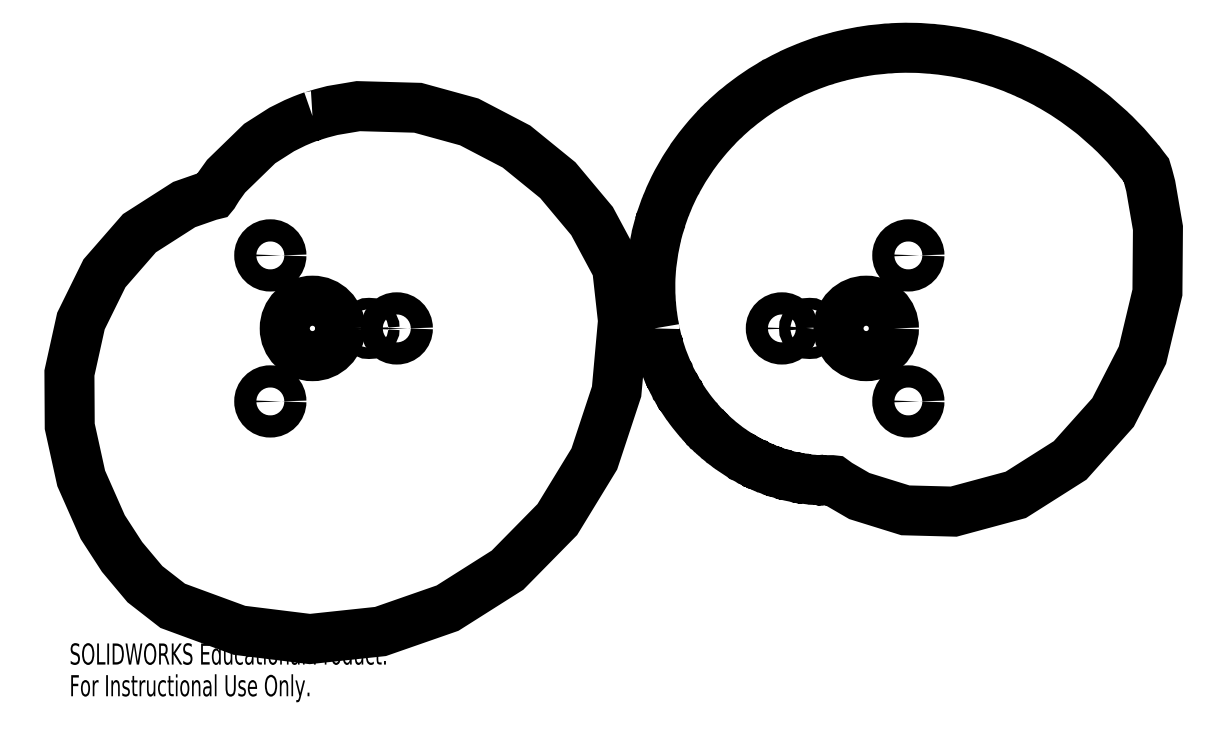
<metadata>
{"format":"dxf","ext":"dxf","renderer":"ezdxf+matplotlib","layout":"modelspace","background":"white","min_lineweight":24,"dpi":150}
</metadata>
<code>
0
SECTION
2
ENTITIES
0
CIRCLE
8
0
10
0
20
0
30
0
40
0.25
0
CIRCLE
8
0
10
0.76
20
0
30
0
40
0.1
0
CIRCLE
8
0
10
-0.38
20
0.6582
30
0
40
0.1
0
CIRCLE
8
0
10
-0.38
20
-0.6582
30
0
40
0.1
0
CIRCLE
8
0
10
0.51
20
0
30
0
40
0.05
0
CIRCLE
8
0
10
5.372
20
-0.6582
30
0
40
0.1
0
CIRCLE
8
0
10
5.372
20
0.6582
30
0
40
0.1
0
CIRCLE
8
0
10
4.232
20
0
30
0
40
0.1
0
CIRCLE
8
0
10
4.482
20
0
30
0
40
0.05
0
CIRCLE
8
0
10
4.992
20
0
30
0
40
0.25
0
LWPOLYLINE
8
0
90
       49
70
   128
43
0
10
0
20
1.915
10
-0.008797
20
1.912
10
-0.01571
20
1.909
10
-0.02801
20
1.905
10
-0.0499
20
1.897
10
-0.08874
20
1.882
10
-0.1572
20
1.853
10
-0.2761
20
1.794
10
-0.4759
20
1.667
10
-0.7786
20
1.372
10
-0.8486
20
1.275
10
-0.8805
20
1.224
10
-0.8881
20
1.211
10
-0.8928
20
1.205
10
-0.9001
20
1.203
10
-0.9293
20
1.196
10
-1.156
20
1.117
10
-1.56
20
0.8584
10
-1.875
20
0.4968
10
-2.087
20
0.06633
10
-2.191
20
-0.4024
10
-2.188
20
-0.8826
10
-2.085
20
-1.352
10
-1.891
20
-1.791
10
-1.716
20
-2.06
10
-1.51
20
-2.306
10
-1.26
20
-2.501
10
-0.6589
20
-2.721
10
-0.02364
20
-2.8
10
0.6129
20
-2.732
10
1.217
20
-2.522
10
1.758
20
-2.179
10
2.207
20
-1.723
10
2.541
20
-1.177
10
2.742
20
-0.5688
10
2.799
20
0.0687
10
2.746
20
0.5463
10
2.52
20
0.9681
10
2.212
20
1.336
10
1.839
20
1.639
10
1.413
20
1.862
10
0.9501
20
1.989
10
0.413
20
2.004
10
0.1793
20
1.964
10
0.07841
20
1.938
10
0.03452
20
1.925
10
0.01531
20
1.918
10
0.006912
20
1.915
10
0
20
1.915
0
LWPOLYLINE
8
0
90
      670
70
   128
43
0
10
3.082
20
0
10
3.08
20
0.01169
10
3.077
20
0.02064
10
3.075
20
0.02984
10
3.075
20
0.03717
10
3.071
20
0.05345
10
3.071
20
0.0608
10
3.069
20
0.06639
10
3.068
20
0.07565
10
3.067
20
0.08282
10
3.066
20
0.09586
10
3.064
20
0.1089
10
3.062
20
0.1189
10
3.058
20
0.1485
10
3.056
20
0.1717
10
3.055
20
0.1847
10
3.054
20
0.195
10
3.053
20
0.2052
10
3.051
20
0.2132
10
3.051
20
0.2251
10
3.05
20
0.2344
10
3.048
20
0.251
10
3.049
20
0.2603
10
3.049
20
0.2677
10
3.048
20
0.2807
10
3.047
20
0.2974
10
3.046
20
0.3104
10
3.046
20
0.3338
10
3.045
20
0.3505
10
3.046
20
0.3578
10
3.045
20
0.3636
10
3.046
20
0.3709
10
3.046
20
0.3766
10
3.045
20
0.387
10
3.045
20
0.4
10
3.046
20
0.4103
10
3.046
20
0.4287
10
3.047
20
0.4499
10
3.048
20
0.4592
10
3.048
20
0.4665
10
3.048
20
0.4759
10
3.049
20
0.4831
10
3.05
20
0.4962
10
3.05
20
0.5055
10
3.05
20
0.5129
10
3.051
20
0.526
10
3.052
20
0.539
10
3.054
20
0.5492
10
3.055
20
0.5659
10
3.056
20
0.5789
10
3.057
20
0.592
10
3.059
20
0.6021
10
3.061
20
0.6151
10
3.062
20
0.6253
10
3.064
20
0.6436
10
3.068
20
0.6645
10
3.07
20
0.681
10
3.072
20
0.6976
10
3.075
20
0.7103
10
3.078
20
0.7267
10
3.081
20
0.7396
10
3.083
20
0.7525
10
3.086
20
0.7624
10
3.088
20
0.7789
10
3.091
20
0.7917
10
3.094
20
0.8045
10
3.096
20
0.8145
10
3.1
20
0.8272
10
3.101
20
0.8375
10
3.103
20
0.8475
10
3.106
20
0.8552
10
3.112
20
0.8782
10
3.115
20
0.8883
10
3.116
20
0.8963
10
3.119
20
0.9063
10
3.121
20
0.9143
10
3.126
20
0.9282
10
3.129
20
0.9382
10
3.13
20
0.9464
10
3.134
20
0.9541
10
3.135
20
0.9605
10
3.138
20
0.968
10
3.139
20
0.9746
10
3.143
20
0.9855
10
3.146
20
0.9953
10
3.15
20
1.003
10
3.154
20
1.017
10
3.159
20
1.031
10
3.163
20
1.042
10
3.167
20
1.056
10
3.172
20
1.066
10
3.176
20
1.077
10
3.178
20
1.086
10
3.186
20
1.103
10
3.19
20
1.117
10
3.196
20
1.13
10
3.201
20
1.141
10
3.206
20
1.155
10
3.211
20
1.165
10
3.218
20
1.184
10
3.238
20
1.227
10
3.246
20
1.246
10
3.251
20
1.254
10
3.253
20
1.26
10
3.259
20
1.272
10
3.264
20
1.281
10
3.269
20
1.291
10
3.274
20
1.298
10
3.281
20
1.315
10
3.286
20
1.321
10
3.288
20
1.328
10
3.294
20
1.337
10
3.298
20
1.343
10
3.305
20
1.357
10
3.312
20
1.369
10
3.317
20
1.38
10
3.334
20
1.409
10
3.348
20
1.431
10
3.355
20
1.444
10
3.362
20
1.453
10
3.368
20
1.463
10
3.373
20
1.47
10
3.383
20
1.486
10
3.391
20
1.498
10
3.399
20
1.511
10
3.405
20
1.52
10
3.414
20
1.532
10
3.42
20
1.543
10
3.432
20
1.559
10
3.447
20
1.58
10
3.459
20
1.598
10
3.472
20
1.613
10
3.482
20
1.627
10
3.49
20
1.637
10
3.496
20
1.645
10
3.503
20
1.653
10
3.508
20
1.66
10
3.519
20
1.675
10
3.529
20
1.686
10
3.541
20
1.7
10
3.551
20
1.711
10
3.567
20
1.731
10
3.58
20
1.745
10
3.589
20
1.756
10
3.607
20
1.776
10
3.617
20
1.787
10
3.625
20
1.795
10
3.633
20
1.803
10
3.639
20
1.81
10
3.652
20
1.824
10
3.662
20
1.835
10
3.672
20
1.845
10
3.681
20
1.853
10
3.691
20
1.864
10
3.7
20
1.871
10
3.715
20
1.885
10
3.725
20
1.896
10
3.733
20
1.904
10
3.749
20
1.917
10
3.757
20
1.925
10
3.764
20
1.931
10
3.771
20
1.937
10
3.776
20
1.942
10
3.794
20
1.957
10
3.808
20
1.97
10
3.823
20
1.982
10
3.835
20
1.991
10
3.849
20
2.003
10
3.86
20
2.012
10
3.872
20
2.021
10
3.881
20
2.028
10
3.896
20
2.04
10
3.907
20
2.049
10
3.919
20
2.058
10
3.929
20
2.064
10
3.95
20
2.08
10
3.966
20
2.092
10
4.015
20
2.126
10
4.037
20
2.14
10
4.047
20
2.147
10
4.054
20
2.152
10
4.067
20
2.16
10
4.077
20
2.166
10
4.087
20
2.171
10
4.094
20
2.176
10
4.112
20
2.187
10
4.126
20
2.195
10
4.137
20
2.203
10
4.146
20
2.208
10
4.156
20
2.213
10
4.163
20
2.216
10
4.172
20
2.223
10
4.179
20
2.226
10
4.192
20
2.233
10
4.221
20
2.249
10
4.245
20
2.261
10
4.275
20
2.276
10
4.288
20
2.283
10
4.298
20
2.288
10
4.312
20
2.294
10
4.322
20
2.3
10
4.332
20
2.305
10
4.341
20
2.308
10
4.371
20
2.322
10
4.395
20
2.332
10
4.409
20
2.338
10
4.42
20
2.342
10
4.43
20
2.348
10
4.439
20
2.35
10
4.452
20
2.356
10
4.463
20
2.359
10
4.482
20
2.368
10
4.501
20
2.375
10
4.516
20
2.381
10
4.529
20
2.385
10
4.539
20
2.388
10
4.557
20
2.395
10
4.574
20
2.401
10
4.588
20
2.406
10
4.606
20
2.411
10
4.62
20
2.415
10
4.634
20
2.421
10
4.645
20
2.424
10
4.663
20
2.428
10
4.677
20
2.434
10
4.692
20
2.437
10
4.703
20
2.44
10
4.717
20
2.444
10
4.728
20
2.447
10
4.739
20
2.45
10
4.748
20
2.453
10
4.758
20
2.455
10
4.766
20
2.457
10
4.781
20
2.461
10
4.806
20
2.466
10
4.832
20
2.473
10
4.843
20
2.475
10
4.852
20
2.476
10
4.898
20
2.486
10
4.918
20
2.49
10
4.934
20
2.493
10
4.947
20
2.495
10
4.958
20
2.496
10
4.976
20
2.499
10
5.009
20
2.505
10
5.02
20
2.505
10
5.028
20
2.507
10
5.043
20
2.51
10
5.069
20
2.512
10
5.102
20
2.516
10
5.128
20
2.518
10
5.154
20
2.521
10
5.175
20
2.523
10
5.194
20
2.523
10
5.208
20
2.524
10
5.223
20
2.526
10
5.235
20
2.527
10
5.249
20
2.527
10
5.261
20
2.527
10
5.272
20
2.528
10
5.282
20
2.529
10
5.296
20
2.529
10
5.308
20
2.529
10
5.328
20
2.53
10
5.349
20
2.53
10
5.365
20
2.53
10
5.408
20
2.53
10
5.442
20
2.529
10
5.475
20
2.528
10
5.501
20
2.526
10
5.52
20
2.525
10
5.535
20
2.524
10
5.549
20
2.523
10
5.561
20
2.521
10
5.587
20
2.52
10
5.608
20
2.517
10
5.667
20
2.512
10
5.693
20
2.508
10
5.714
20
2.505
10
5.74
20
2.501
10
5.76
20
2.499
10
5.781
20
2.496
10
5.797
20
2.493
10
5.823
20
2.488
10
5.844
20
2.484
10
5.864
20
2.481
10
5.881
20
2.478
10
5.917
20
2.469
10
5.933
20
2.466
10
5.946
20
2.463
10
5.967
20
2.459
10
5.982
20
2.455
10
6.011
20
2.447
10
6.039
20
2.439
10
6.062
20
2.434
10
6.082
20
2.427
10
6.098
20
2.422
10
6.126
20
2.414
10
6.176
20
2.398
10
6.192
20
2.394
10
6.204
20
2.389
10
6.226
20
2.381
10
6.248
20
2.373
10
6.265
20
2.367
10
6.285
20
2.36
10
6.3
20
2.354
10
6.316
20
2.349
10
6.327
20
2.343
10
6.355
20
2.332
10
6.376
20
2.323
10
6.403
20
2.311
10
6.425
20
2.303
10
6.445
20
2.292
10
6.462
20
2.285
10
6.489
20
2.273
10
6.51
20
2.262
10
6.531
20
2.252
10
6.547
20
2.244
10
6.584
20
2.226
10
6.613
20
2.211
10
6.636
20
2.197
10
6.654
20
2.187
10
6.673
20
2.177
10
6.687
20
2.168
10
6.719
20
2.149
10
6.744
20
2.134
10
6.776
20
2.115
10
6.79
20
2.105
10
6.801
20
2.098
10
6.825
20
2.082
10
6.845
20
2.069
10
6.862
20
2.057
10
6.876
20
2.048
10
6.889
20
2.038
10
6.9
20
2.03
10
6.913
20
2.021
10
6.923
20
2.013
10
6.942
20
1.999
10
6.955
20
1.989
10
6.966
20
1.981
10
6.984
20
1.968
10
7.003
20
1.954
10
7.017
20
1.943
10
7.047
20
1.919
10
7.069
20
1.9
10
7.109
20
1.866
10
7.148
20
1.831
10
7.166
20
1.815
10
7.179
20
1.803
10
7.191
20
1.792
10
7.2
20
1.782
10
7.217
20
1.767
10
7.234
20
1.751
10
7.247
20
1.737
10
7.263
20
1.721
10
7.276
20
1.708
10
7.288
20
1.695
10
7.298
20
1.684
10
7.317
20
1.665
10
7.332
20
1.65
10
7.356
20
1.622
10
7.401
20
1.572
10
7.415
20
1.556
10
7.425
20
1.543
10
7.436
20
1.53
10
7.443
20
1.52
10
7.454
20
1.507
10
7.463
20
1.498
10
7.476
20
1.479
10
7.489
20
1.462
10
7.5
20
1.449
10
7.517
20
1.426
10
7.526
20
1.397
10
7.533
20
1.375
10
7.557
20
1.283
10
7.622
20
0.9052
10
7.617
20
0.3243
10
7.482
20
-0.2407
10
7.217
20
-0.7573
10
6.83
20
-1.19
10
6.34
20
-1.5
10
5.78
20
-1.651
10
5.345
20
-1.64
10
4.93
20
-1.511
10
4.741
20
-1.401
10
4.716
20
-1.384
10
4.697
20
-1.369
10
4.691
20
-1.368
10
4.684
20
-1.368
10
4.677
20
-1.368
10
4.671
20
-1.369
10
4.664
20
-1.369
10
4.657
20
-1.368
10
4.651
20
-1.368
10
4.644
20
-1.37
10
4.637
20
-1.369
10
4.631
20
-1.369
10
4.623
20
-1.37
10
4.617
20
-1.369
10
4.611
20
-1.369
10
4.604
20
-1.369
10
4.597
20
-1.37
10
4.591
20
-1.369
10
4.584
20
-1.368
10
4.58
20
-1.369
10
4.577
20
-1.368
10
4.57
20
-1.369
10
4.564
20
-1.368
10
4.557
20
-1.367
10
4.551
20
-1.367
10
4.543
20
-1.367
10
4.537
20
-1.366
10
4.531
20
-1.366
10
4.524
20
-1.366
10
4.517
20
-1.365
10
4.514
20
-1.365
10
4.511
20
-1.364
10
4.504
20
-1.364
10
4.497
20
-1.363
10
4.491
20
-1.362
10
4.484
20
-1.362
10
4.478
20
-1.361
10
4.471
20
-1.36
10
4.464
20
-1.36
10
4.458
20
-1.359
10
4.451
20
-1.358
10
4.444
20
-1.357
10
4.438
20
-1.357
10
4.431
20
-1.356
10
4.427
20
-1.354
10
4.424
20
-1.354
10
4.418
20
-1.354
10
4.411
20
-1.353
10
4.405
20
-1.352
10
4.397
20
-1.35
10
4.391
20
-1.35
10
4.385
20
-1.348
10
4.378
20
-1.347
10
4.371
20
-1.345
10
4.365
20
-1.345
10
4.359
20
-1.343
10
4.352
20
-1.341
10
4.346
20
-1.34
10
4.339
20
-1.34
10
4.333
20
-1.338
10
4.326
20
-1.336
10
4.319
20
-1.335
10
4.313
20
-1.334
10
4.306
20
-1.332
10
4.3
20
-1.331
10
4.293
20
-1.329
10
4.287
20
-1.328
10
4.28
20
-1.326
10
4.274
20
-1.324
10
4.267
20
-1.322
10
4.261
20
-1.321
10
4.255
20
-1.319
10
4.248
20
-1.317
10
4.241
20
-1.316
10
4.235
20
-1.314
10
4.229
20
-1.311
10
4.223
20
-1.31
10
4.215
20
-1.308
10
4.21
20
-1.306
10
4.203
20
-1.304
10
4.197
20
-1.302
10
4.19
20
-1.3
10
4.184
20
-1.298
10
4.178
20
-1.296
10
4.171
20
-1.294
10
4.165
20
-1.291
10
4.158
20
-1.29
10
4.152
20
-1.287
10
4.146
20
-1.285
10
4.139
20
-1.283
10
4.134
20
-1.28
10
4.127
20
-1.278
10
4.121
20
-1.276
10
4.108
20
-1.271
10
4.102
20
-1.269
10
4.096
20
-1.266
10
4.089
20
-1.263
10
4.083
20
-1.262
10
4.077
20
-1.259
10
4.071
20
-1.256
10
4.064
20
-1.252
10
4.057
20
-1.251
10
4.047
20
-1.246
10
4.034
20
-1.24
10
4.028
20
-1.238
10
4.022
20
-1.235
10
4.016
20
-1.231
10
4.01
20
-1.23
10
4.004
20
-1.226
10
3.998
20
-1.223
10
3.994
20
-1.221
10
3.991
20
-1.219
10
3.984
20
-1.217
10
3.979
20
-1.214
10
3.974
20
-1.212
10
3.967
20
-1.208
10
3.962
20
-1.205
10
3.95
20
-1.199
10
3.943
20
-1.195
10
3.936
20
-1.193
10
3.931
20
-1.189
10
3.927
20
-1.186
10
3.913
20
-1.18
10
3.908
20
-1.176
10
3.903
20
-1.174
10
3.897
20
-1.17
10
3.892
20
-1.166
10
3.885
20
-1.164
10
3.88
20
-1.16
10
3.873
20
-1.155
10
3.867
20
-1.153
10
3.861
20
-1.149
10
3.857
20
-1.147
10
3.85
20
-1.142
10
3.844
20
-1.138
10
3.834
20
-1.132
10
3.829
20
-1.128
10
3.823
20
-1.125
10
3.811
20
-1.118
10
3.806
20
-1.114
10
3.801
20
-1.11
10
3.789
20
-1.103
10
3.783
20
-1.098
10
3.777
20
-1.094
10
3.767
20
-1.087
10
3.762
20
-1.084
10
3.756
20
-1.079
10
3.745
20
-1.072
10
3.735
20
-1.063
10
3.725
20
-1.055
10
3.713
20
-1.047
10
3.709
20
-1.043
10
3.703
20
-1.039
10
3.696
20
-1.034
10
3.692
20
-1.029
10
3.686
20
-1.025
10
3.682
20
-1.022
10
3.672
20
-1.014
10
3.662
20
-1.005
10
3.654
20
-0.9995
10
3.649
20
-0.9941
10
3.643
20
-0.9889
10
3.639
20
-0.9855
10
3.628
20
-0.9771
10
3.621
20
-0.9697
10
3.614
20
-0.964
10
3.609
20
-0.9584
10
3.603
20
-0.9532
10
3.599
20
-0.9496
10
3.594
20
-0.9441
10
3.589
20
-0.9409
10
3.582
20
-0.9334
10
3.576
20
-0.9274
10
3.571
20
-0.9223
10
3.566
20
-0.9185
10
3.563
20
-0.9142
10
3.557
20
-0.9081
10
3.552
20
-0.9036
10
3.543
20
-0.8957
10
3.54
20
-0.8913
10
3.537
20
-0.8887
10
3.532
20
-0.8829
10
3.523
20
-0.8737
10
3.518
20
-0.8679
10
3.514
20
-0.8639
10
3.506
20
-0.8567
10
3.496
20
-0.8435
10
3.487
20
-0.8339
10
3.482
20
-0.8282
10
3.478
20
-0.8241
10
3.475
20
-0.8191
10
3.471
20
-0.816
10
3.465
20
-0.8089
10
3.461
20
-0.8029
10
3.452
20
-0.7927
10
3.437
20
-0.7747
10
3.425
20
-0.7598
10
3.42
20
-0.7533
10
3.416
20
-0.7482
10
3.412
20
-0.7412
10
3.407
20
-0.7367
10
3.4
20
-0.7269
10
3.392
20
-0.7147
10
3.385
20
-0.7054
10
3.378
20
-0.6959
10
3.372
20
-0.6888
10
3.367
20
-0.681
10
3.363
20
-0.675
10
3.359
20
-0.6685
10
3.355
20
-0.6643
10
3.348
20
-0.6529
10
3.343
20
-0.6439
10
3.333
20
-0.63
10
3.326
20
-0.6191
10
3.318
20
-0.608
10
3.316
20
-0.6026
10
3.313
20
-0.5991
10
3.311
20
-0.5935
10
3.308
20
-0.59
10
3.304
20
-0.5827
10
3.3
20
-0.5755
10
3.296
20
-0.5701
10
3.292
20
-0.5627
10
3.288
20
-0.5575
10
3.283
20
-0.5471
10
3.276
20
-0.5339
10
3.272
20
-0.5287
10
3.27
20
-0.5238
10
3.267
20
-0.5183
10
3.265
20
-0.5134
10
3.259
20
-0.5059
10
3.255
20
-0.4964
10
3.251
20
-0.489
10
3.247
20
-0.4815
10
3.244
20
-0.476
10
3.24
20
-0.4685
10
3.238
20
-0.4623
10
3.233
20
-0.4518
10
3.226
20
-0.4387
10
3.224
20
-0.4325
10
3.221
20
-0.4282
10
3.219
20
-0.4219
10
3.216
20
-0.4177
10
3.212
20
-0.4091
10
3.208
20
-0.3994
10
3.204
20
-0.3923
10
3.201
20
-0.3846
10
3.199
20
-0.3783
10
3.196
20
-0.3706
10
3.192
20
-0.3649
10
3.188
20
-0.3541
10
3.183
20
-0.3402
10
3.177
20
-0.3297
10
3.173
20
-0.3188
10
3.17
20
-0.3102
10
3.166
20
-0.3003
10
3.164
20
-0.2924
10
3.159
20
-0.2785
10
3.153
20
-0.2647
10
3.149
20
-0.2536
10
3.147
20
-0.2456
10
3.144
20
-0.2397
10
3.141
20
-0.2285
10
3.134
20
-0.2088
10
3.13
20
-0.1975
10
3.128
20
-0.1884
10
3.125
20
-0.1796
10
3.123
20
-0.1727
10
3.12
20
-0.1637
10
3.119
20
-0.1564
10
3.116
20
-0.1497
10
3.115
20
-0.144
10
3.113
20
-0.135
10
3.11
20
-0.128
10
3.106
20
-0.1155
10
3.104
20
-0.1027
10
3.101
20
-0.09269
10
3.097
20
-0.07653
10
3.095
20
-0.06371
10
3.091
20
-0.05108
10
3.089
20
-0.04101
10
3.087
20
-0.02817
10
3.084
20
-0.0183
10
3.082
20
-0.008219
10
3.082
20
0
0
MTEXT
8
0
10
-2.191
20
-2.84
30
0
40
0.1903
41
0
71
     1
72
     1
1
SOLIDWORKS Educational Product.
7
SLDTEXTSTYLE0
73
     1
44
1
0
MTEXT
8
0
10
-2.191
20
-3.126
30
0
40
0.1903
41
0
71
     1
72
     1
1
For Instructional Use Only.
7
SLDTEXTSTYLE0
73
     1
44
1
0
ENDSEC
0
EOF

</code>
